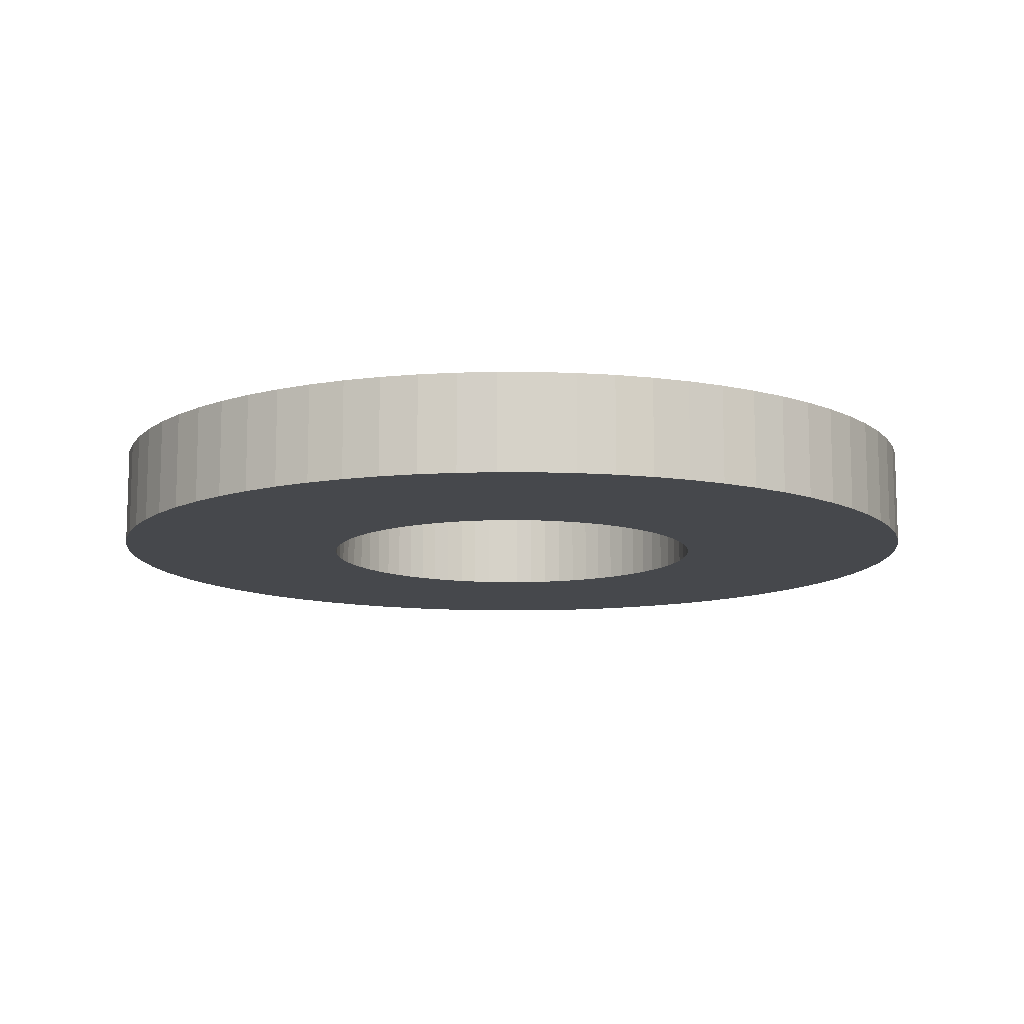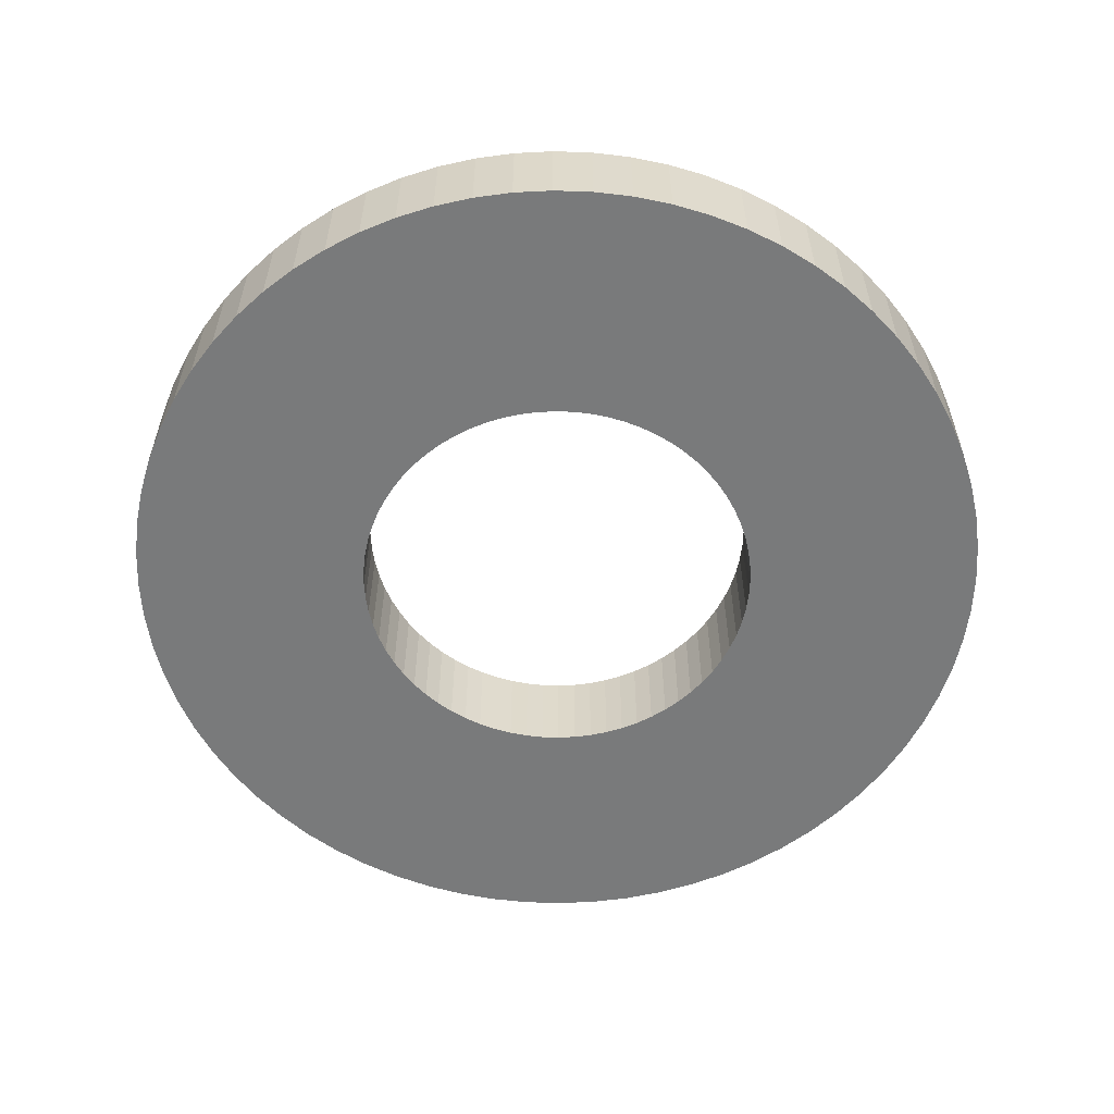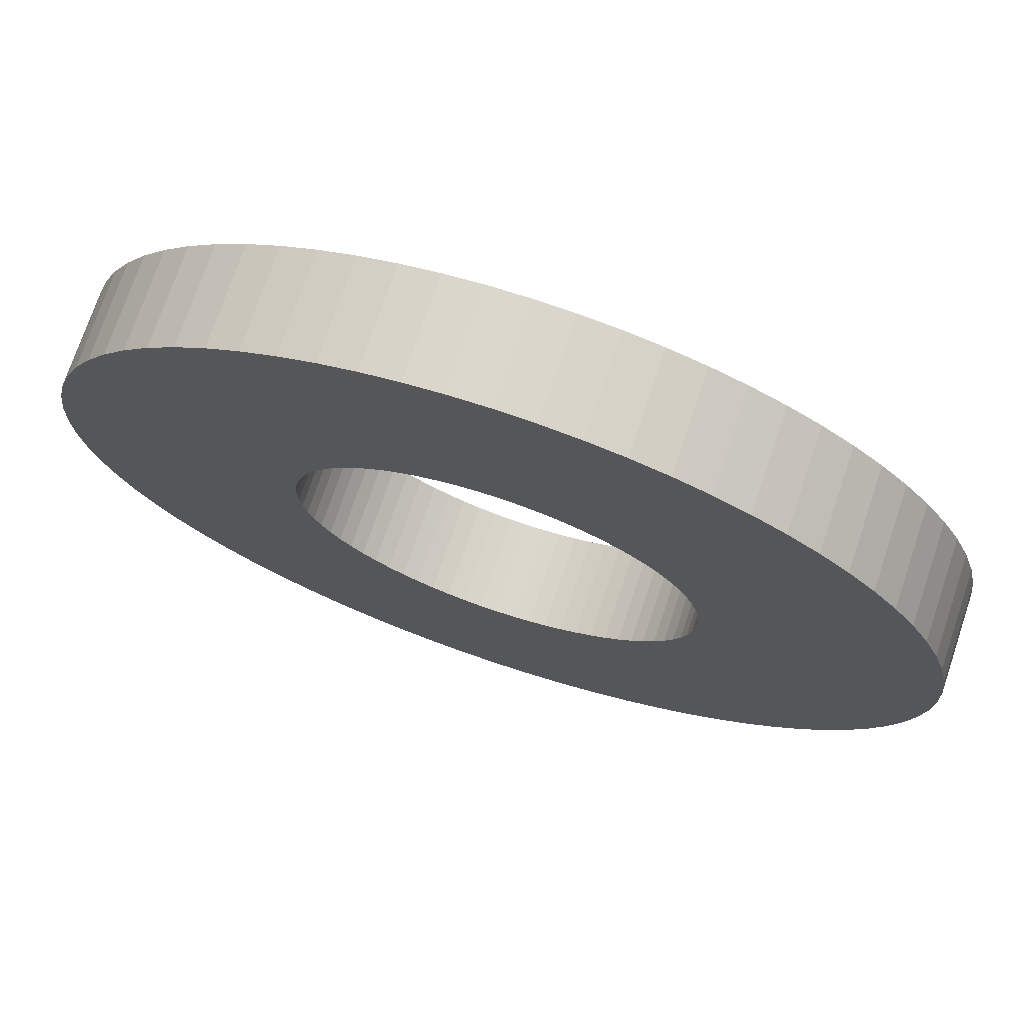
<metadata>
{"format":"obj","ext":"obj","renderer":"f3d","projection":"perspective","resolution":1024,"background":"white","views":[{"elev":-11.3,"azim":-153.1,"up":"+Z"},{"elev":-58.0,"azim":120.5,"up":"+Z"},{"elev":73.3,"azim":-161.4,"up":"+Y"}]}
</metadata>
<code>
o Teflon_Washer_(275-1025)
v 0.4424 0.2513 -0.000738
v 0.4424 0.2513 -0.04274
v 0.4417 0.2676 -0.04274
v 0.4396 0.2838 -0.04274
v 0.4417 0.2676 -0.000738
v 0.436 0.2998 -0.04274
v 0.4396 0.2838 -0.000738
v 0.436 0.2998 -0.000738
v 0.4311 0.3154 -0.04274
v 0.4249 0.3305 -0.04274
v 0.4311 0.3154 -0.000738
v 0.4173 0.345 -0.04274
v 0.4249 0.3305 -0.000738
v 0.4173 0.345 -0.000738
v 0.4085 0.3588 -0.04274
v 0.3986 0.3718 -0.04274
v 0.4085 0.3588 -0.000738
v 0.3875 0.3838 -0.04274
v 0.3986 0.3718 -0.000738
v 0.3875 0.3838 -0.000738
v 0.3755 0.3949 -0.04274
v 0.3625 0.4048 -0.04274
v 0.3755 0.3949 -0.000738
v 0.3487 0.4136 -0.04274
v 0.3625 0.4048 -0.000738
v 0.3487 0.4136 -0.000738
v 0.3342 0.4212 -0.04274
v 0.3191 0.4274 -0.04274
v 0.3342 0.4212 -0.000738
v 0.3035 0.4324 -0.04274
v 0.3191 0.4274 -0.000738
v 0.3035 0.4324 -0.000738
v 0.2875 0.4359 -0.04274
v 0.2713 0.438 -0.04274
v 0.2875 0.4359 -0.000738
v 0.2549 0.4388 -0.04274
v 0.2713 0.438 -0.000738
v 0.2549 0.4388 -0.000738
v 0.4417 0.2349 -0.000738
v 0.4396 0.2187 -0.000738
v 0.4417 0.2349 -0.04274
v 0.4396 0.2187 -0.04274
v 0.436 0.2027 -0.000738
v 0.4311 0.1871 -0.000738
v 0.436 0.2027 -0.04274
v 0.4249 0.172 -0.000738
v 0.4311 0.1871 -0.04274
v 0.4249 0.172 -0.04274
v 0.4173 0.1575 -0.000738
v 0.4085 0.1437 -0.000738
v 0.4173 0.1575 -0.04274
v 0.3986 0.1307 -0.000738
v 0.4085 0.1437 -0.04274
v 0.3986 0.1307 -0.04274
v 0.3875 0.1187 -0.000738
v 0.3755 0.1076 -0.000738
v 0.3875 0.1187 -0.04274
v 0.3625 0.09766 -0.000738
v 0.3755 0.1076 -0.04274
v 0.3625 0.09766 -0.04274
v 0.3487 0.08887 -0.000738
v 0.3342 0.08132 -0.000738
v 0.3487 0.08887 -0.04274
v 0.3191 0.07506 -0.000738
v 0.3342 0.08132 -0.04274
v 0.3191 0.07506 -0.04274
v 0.3035 0.07014 -0.000738
v 0.2875 0.0666 -0.000738
v 0.3035 0.07014 -0.04274
v 0.2713 0.06447 -0.000738
v 0.2875 0.0666 -0.04274
v 0.2713 0.06447 -0.04274
v 0.2549 0.06376 -0.000738
v 0.2549 0.06376 -0.04274
v 0.06814 0.2349 -0.04274
v 0.1697 0.2362 -0.04274
v 0.07028 0.2187 -0.04274
v 0.2224 0.4359 -0.04274
v 0.2386 0.438 -0.04274
v 0.2474 0.3374 -0.04274
v 0.1714 0.2289 -0.04274
v 0.07382 0.2027 -0.04274
v 0.06743 0.2513 -0.04274
v 0.1688 0.2437 -0.04274
v 0.1736 0.2217 -0.04274
v 0.07874 0.1871 -0.04274
v 0.1684 0.2513 -0.04274
v 0.06814 0.2676 -0.04274
v 0.1765 0.2147 -0.04274
v 0.085 0.172 -0.04274
v 0.07028 0.2838 -0.04274
v 0.1688 0.2588 -0.04274
v 0.18 0.208 -0.04274
v 0.09255 0.1575 -0.04274
v 0.07382 0.2998 -0.04274
v 0.1697 0.2663 -0.04274
v 0.1714 0.2736 -0.04274
v 0.07874 0.3154 -0.04274
v 0.085 0.3305 -0.04274
v 0.1736 0.2808 -0.04274
v 0.1841 0.2016 -0.04274
v 0.1013 0.1437 -0.04274
v 0.1765 0.2878 -0.04274
v 0.09255 0.345 -0.04274
v 0.1887 0.1957 -0.04274
v 0.1113 0.1307 -0.04274
v 0.1013 0.3588 -0.04274
v 0.18 0.2945 -0.04274
v 0.1938 0.1901 -0.04274
v 0.1223 0.1187 -0.04274
v 0.1113 0.3718 -0.04274
v 0.1841 0.3009 -0.04274
v 0.1344 0.1076 -0.04274
v 0.1993 0.185 -0.04274
v 0.1993 0.3175 -0.04274
v 0.1344 0.3949 -0.04274
v 0.2053 0.3221 -0.04274
v 0.1612 0.08887 -0.04274
v 0.2053 0.1804 -0.04274
v 0.2117 0.1763 -0.04274
v 0.2117 0.3262 -0.04274
v 0.1612 0.4136 -0.04274
v 0.2184 0.3296 -0.04274
v 0.2325 0.1677 -0.04274
v 0.2064 0.07014 -0.04274
v 0.2253 0.17 -0.04274
v 0.2253 0.3325 -0.04274
v 0.1757 0.4212 -0.04274
v 0.1908 0.4274 -0.04274
v 0.2549 0.1648 -0.04274
v 0.2474 0.1651 -0.04274
v 0.2399 0.3364 -0.04274
v 0.2325 0.3348 -0.04274
v 0.2064 0.4324 -0.04274
v 0.2773 0.1677 -0.04274
v 0.2699 0.1661 -0.04274
v 0.2549 0.3378 -0.04274
v 0.2982 0.1763 -0.04274
v 0.3045 0.1804 -0.04274
v 0.2773 0.3348 -0.04274
v 0.2699 0.3364 -0.04274
v 0.3212 0.1957 -0.04274
v 0.3045 0.3221 -0.04274
v 0.3333 0.2147 -0.04274
v 0.3258 0.3009 -0.04274
v 0.3401 0.2362 -0.04274
v 0.3411 0.2437 -0.04274
v 0.3385 0.2736 -0.04274
v 0.3298 0.2945 -0.04274
v 0.3333 0.2878 -0.04274
v 0.3362 0.2808 -0.04274
v 0.3414 0.2513 -0.04274
v 0.3411 0.2588 -0.04274
v 0.3401 0.2663 -0.04274
v 0.3105 0.3175 -0.04274
v 0.3161 0.3124 -0.04274
v 0.3212 0.3069 -0.04274
v 0.3362 0.2217 -0.04274
v 0.3385 0.2289 -0.04274
v 0.2845 0.3325 -0.04274
v 0.2982 0.3262 -0.04274
v 0.2915 0.3296 -0.04274
v 0.3258 0.2016 -0.04274
v 0.3298 0.208 -0.04274
v 0.2625 0.3374 -0.04274
v 0.3105 0.185 -0.04274
v 0.3161 0.1901 -0.04274
v 0.2845 0.17 -0.04274
v 0.2915 0.1729 -0.04274
v 0.2625 0.1651 -0.04274
v 0.2386 0.06447 -0.04274
v 0.2399 0.1661 -0.04274
v 0.1474 0.4048 -0.04274
v 0.2224 0.0666 -0.04274
v 0.1908 0.07506 -0.04274
v 0.2184 0.1729 -0.04274
v 0.1223 0.3838 -0.04274
v 0.1938 0.3124 -0.04274
v 0.1757 0.08132 -0.04274
v 0.1474 0.09766 -0.04274
v 0.1887 0.3069 -0.04274
v 0.2064 0.4324 -0.000738
v 0.2224 0.4359 -0.000738
v 0.2386 0.438 -0.000738
v 0.1612 0.4136 -0.000738
v 0.1908 0.4274 -0.000738
v 0.1757 0.4212 -0.000738
v 0.1223 0.3838 -0.000738
v 0.1344 0.3949 -0.000738
v 0.1474 0.4048 -0.000738
v 0.09255 0.345 -0.000738
v 0.1013 0.3588 -0.000738
v 0.1113 0.3718 -0.000738
v 0.07382 0.2998 -0.000738
v 0.085 0.3305 -0.000738
v 0.07874 0.3154 -0.000738
v 0.06743 0.2513 -0.000738
v 0.06814 0.2676 -0.000738
v 0.07028 0.2838 -0.000738
v 0.07382 0.2027 -0.000738
v 0.07028 0.2187 -0.000738
v 0.06814 0.2349 -0.000738
v 0.09255 0.1575 -0.000738
v 0.07874 0.1871 -0.000738
v 0.085 0.172 -0.000738
v 0.1223 0.1187 -0.000738
v 0.1113 0.1307 -0.000738
v 0.1013 0.1437 -0.000738
v 0.1344 0.1076 -0.000738
v 0.1474 0.09766 -0.000738
v 0.1612 0.08887 -0.000738
v 0.1757 0.08132 -0.000738
v 0.1908 0.07506 -0.000738
v 0.2064 0.07014 -0.000738
v 0.2224 0.0666 -0.000738
v 0.2386 0.06447 -0.000738
v 0.2845 0.3325 -0.000738
v 0.2773 0.3348 -0.000738
v 0.3411 0.2588 -0.000738
v 0.3401 0.2663 -0.000738
v 0.3414 0.2513 -0.000738
v 0.3385 0.2736 -0.000738
v 0.3411 0.2437 -0.000738
v 0.3362 0.2808 -0.000738
v 0.3401 0.2362 -0.000738
v 0.3333 0.2878 -0.000738
v 0.3385 0.2289 -0.000738
v 0.3298 0.2945 -0.000738
v 0.3362 0.2217 -0.000738
v 0.3258 0.3009 -0.000738
v 0.3333 0.2147 -0.000738
v 0.3212 0.3069 -0.000738
v 0.3298 0.208 -0.000738
v 0.3161 0.3124 -0.000738
v 0.3258 0.2016 -0.000738
v 0.3105 0.3175 -0.000738
v 0.3105 0.185 -0.000738
v 0.3045 0.1804 -0.000738
v 0.2982 0.3262 -0.000738
v 0.3045 0.3221 -0.000738
v 0.2549 0.3378 -0.000738
v 0.2625 0.3374 -0.000738
v 0.2982 0.1763 -0.000738
v 0.2915 0.1729 -0.000738
v 0.2325 0.3348 -0.000738
v 0.2399 0.3364 -0.000738
v 0.2845 0.17 -0.000738
v 0.2773 0.1677 -0.000738
v 0.2699 0.1661 -0.000738
v 0.2549 0.1648 -0.000738
v 0.2625 0.1651 -0.000738
v 0.2399 0.1661 -0.000738
v 0.2325 0.1677 -0.000738
v 0.1887 0.3069 -0.000738
v 0.2053 0.1804 -0.000738
v 0.1765 0.2878 -0.000738
v 0.1841 0.2016 -0.000738
v 0.1688 0.2588 -0.000738
v 0.1697 0.2663 -0.000738
v 0.1714 0.2289 -0.000738
v 0.18 0.208 -0.000738
v 0.1765 0.2147 -0.000738
v 0.1736 0.2217 -0.000738
v 0.1684 0.2513 -0.000738
v 0.1688 0.2437 -0.000738
v 0.1697 0.2362 -0.000738
v 0.1993 0.185 -0.000738
v 0.1938 0.1901 -0.000738
v 0.1887 0.1957 -0.000738
v 0.1736 0.2808 -0.000738
v 0.1714 0.2736 -0.000738
v 0.2253 0.17 -0.000738
v 0.2117 0.1763 -0.000738
v 0.2184 0.1729 -0.000738
v 0.18 0.2945 -0.000738
v 0.2474 0.1651 -0.000738
v 0.1841 0.3009 -0.000738
v 0.1938 0.3124 -0.000738
v 0.1993 0.3175 -0.000738
v 0.2053 0.3221 -0.000738
v 0.2253 0.3325 -0.000738
v 0.2474 0.3374 -0.000738
v 0.2699 0.3364 -0.000738
v 0.2915 0.3296 -0.000738
v 0.3161 0.1901 -0.000738
v 0.3212 0.1957 -0.000738
v 0.2117 0.3262 -0.000738
v 0.2184 0.3296 -0.000738
f 1 2 3
f 4 5 3
f 1 3 5
f 4 6 7
f 7 5 4
f 8 6 9
f 6 8 7
f 10 11 9
f 8 9 11
f 10 12 13
f 13 11 10
f 14 12 15
f 12 14 13
f 16 17 15
f 14 15 17
f 16 18 19
f 19 17 16
f 20 18 21
f 18 20 19
f 22 23 21
f 20 21 23
f 22 24 25
f 25 23 22
f 26 24 27
f 24 26 25
f 28 29 27
f 26 27 29
f 28 30 31
f 31 29 28
f 32 30 33
f 30 32 31
f 34 35 33
f 32 33 35
f 34 36 37
f 37 35 34
f 36 38 37
f 39 2 1
f 39 40 41
f 41 2 39
f 42 40 43
f 40 42 41
f 44 45 43
f 42 43 45
f 44 46 47
f 47 45 44
f 48 46 49
f 46 48 47
f 50 51 49
f 48 49 51
f 50 52 53
f 53 51 50
f 54 52 55
f 52 54 53
f 56 57 55
f 54 55 57
f 56 58 59
f 59 57 56
f 60 58 61
f 58 60 59
f 62 63 61
f 60 61 63
f 62 64 65
f 65 63 62
f 66 64 67
f 64 66 65
f 68 69 67
f 66 67 69
f 68 70 71
f 71 69 68
f 72 70 73
f 70 72 71
f 72 73 74
f 75 76 77
f 78 79 80
f 77 81 82
f 83 84 75
f 82 85 86
f 87 83 88
f 86 89 90
f 88 91 92
f 90 93 94
f 95 96 91
f 97 95 98
f 99 100 98
f 94 101 102
f 103 99 104
f 102 105 106
f 104 107 108
f 106 109 110
f 111 112 107
f 113 109 114
f 115 116 117
f 118 119 120
f 121 122 123
f 124 125 126
f 127 128 129
f 130 74 131
f 132 133 134
f 135 69 136
f 137 80 79
f 138 139 60
f 33 140 141
f 54 57 142
f 24 22 143
f 51 144 48
f 15 12 145
f 42 146 147
f 6 4 148
f 149 10 150
f 150 9 151
f 41 152 2
f 3 153 154
f 155 21 156
f 16 157 156
f 48 158 47
f 45 47 159
f 30 28 160
f 27 161 162
f 53 54 163
f 164 51 53
f 79 36 137
f 34 165 36
f 139 166 59
f 57 166 167
f 132 78 80
f 66 135 168
f 168 169 65
f 133 127 129
f 134 133 129
f 72 130 170
f 136 71 170
f 123 122 128
f 127 123 128
f 171 172 131
f 173 122 121
f 172 174 124
f 126 175 176
f 45 146 42
f 177 115 178
f 176 179 120
f 180 114 119
f 177 181 111
f 134 78 132
f 63 169 138
f 116 173 117
f 173 121 117
f 177 116 115
f 177 178 181
f 111 181 112
f 107 112 108
f 104 108 103
f 99 103 100
f 98 100 97
f 95 97 96
f 91 96 92
f 88 92 87
f 83 87 84
f 75 84 76
f 77 76 81
f 82 81 85
f 86 85 89
f 90 89 93
f 94 93 101
f 102 101 105
f 106 105 109
f 113 110 109
f 180 113 114
f 118 180 119
f 179 118 120
f 175 179 176
f 125 175 126
f 174 125 124
f 171 174 172
f 74 171 131
f 72 74 130
f 71 72 170
f 69 71 136
f 66 69 135
f 65 66 168
f 63 65 169
f 60 63 138
f 59 60 139
f 57 59 166
f 57 167 142
f 54 142 163
f 53 163 164
f 51 164 144
f 48 144 158
f 47 158 159
f 45 159 146
f 42 147 41
f 2 152 153
f 41 147 152
f 4 3 154
f 3 2 153
f 151 6 148
f 148 4 154
f 150 10 9
f 151 9 6
f 149 12 10
f 145 157 15
f 149 145 12
f 16 156 18
f 15 157 16
f 22 21 155
f 21 18 156
f 161 24 143
f 143 22 155
f 162 28 27
f 161 27 24
f 160 140 30
f 162 160 28
f 33 141 34
f 30 140 33
f 36 165 137
f 34 141 165
f 79 38 36
f 129 182 134
f 78 183 184
f 185 122 173
f 186 128 187
f 177 111 188
f 116 189 190
f 99 191 104
f 192 193 107
f 194 95 91
f 195 98 196
f 83 75 197
f 88 198 199
f 86 200 82
f 201 202 77
f 203 94 102
f 204 90 205
f 110 113 206
f 106 207 208
f 209 113 180
f 113 209 206
f 118 210 180
f 209 180 210
f 118 179 211
f 211 210 118
f 212 179 175
f 179 212 211
f 125 213 175
f 212 175 213
f 125 174 214
f 214 213 125
f 215 174 171
f 174 215 214
f 74 216 171
f 215 171 216
f 73 216 74
f 106 110 207
f 110 206 207
f 203 102 208
f 102 106 208
f 205 90 94
f 205 94 203
f 204 200 86
f 204 86 90
f 82 201 77
f 200 201 82
f 75 202 197
f 77 202 75
f 88 83 198
f 83 197 198
f 194 91 199
f 91 88 199
f 196 98 95
f 196 95 194
f 195 191 99
f 195 99 98
f 104 192 107
f 191 192 104
f 111 193 188
f 107 193 111
f 116 177 189
f 177 188 189
f 185 173 190
f 173 116 190
f 187 128 122
f 187 122 185
f 186 182 129
f 186 129 128
f 134 183 78
f 182 183 134
f 79 184 38
f 78 184 79
f 217 32 218
f 219 1 5
f 5 7 220
f 1 221 39
f 7 8 222
f 40 39 223
f 8 11 224
f 225 43 40
f 11 13 226
f 43 227 44
f 13 14 228
f 46 44 229
f 14 17 230
f 231 49 46
f 17 19 232
f 49 233 50
f 19 20 234
f 52 50 235
f 23 236 234
f 237 238 56
f 26 239 240
f 241 242 38
f 243 244 61
f 245 246 182
f 64 62 247
f 67 248 249
f 250 70 251
f 215 252 253
f 193 254 188
f 211 255 210
f 191 195 256
f 208 257 203
f 199 258 259
f 200 260 201
f 205 261 262
f 204 262 263
f 264 198 197
f 265 202 266
f 209 267 268
f 269 207 268
f 270 195 196
f 196 194 271
f 213 214 272
f 273 212 274
f 275 192 191
f 73 276 216
f 193 192 277
f 278 279 188
f 73 70 250
f 251 70 68
f 279 280 189
f 68 67 249
f 251 68 249
f 248 67 64
f 186 281 245
f 183 246 282
f 248 64 247
f 244 247 62
f 184 282 241
f 242 283 37
f 244 62 61
f 58 243 61
f 283 218 35
f 217 284 31
f 243 58 238
f 55 285 237
f 284 239 29
f 25 240 236
f 55 52 286
f 185 190 287
f 187 288 281
f 194 199 259
f 56 238 58
f 55 237 56
f 55 286 285
f 52 235 286
f 50 233 235
f 49 231 233
f 46 229 231
f 44 227 229
f 43 225 227
f 40 223 225
f 39 221 223
f 1 219 221
f 5 220 219
f 7 222 220
f 8 224 222
f 11 226 224
f 13 228 226
f 14 230 228
f 17 232 230
f 19 234 232
f 23 234 20
f 25 236 23
f 26 240 25
f 29 239 26
f 31 284 29
f 32 217 31
f 35 218 32
f 37 283 35
f 38 242 37
f 184 241 38
f 183 282 184
f 182 246 183
f 186 245 182
f 187 281 186
f 185 288 187
f 185 287 288
f 189 280 190
f 190 280 287
f 188 279 189
f 188 254 278
f 193 277 254
f 192 275 277
f 191 256 275
f 195 270 256
f 196 271 270
f 194 259 271
f 199 198 258
f 197 265 264
f 198 264 258
f 201 266 202
f 202 265 197
f 263 260 200
f 260 266 201
f 262 204 205
f 263 200 204
f 261 205 203
f 257 208 269
f 261 203 257
f 207 206 268
f 208 207 269
f 210 267 209
f 209 268 206
f 273 255 211
f 255 267 210
f 274 212 213
f 273 211 212
f 272 214 253
f 274 213 272
f 215 216 252
f 214 215 253
f 73 250 276
f 216 276 252
f 252 131 172
f 130 276 250
f 126 176 274
f 272 253 124
f 267 119 114
f 255 273 120
f 101 257 105
f 109 269 268
f 89 85 263
f 261 93 262
f 265 76 84
f 266 260 81
f 96 259 92
f 87 258 264
f 100 103 256
f 271 97 270
f 254 112 181
f 277 275 108
f 279 178 115
f 178 279 278
f 115 117 280
f 280 279 115
f 121 287 117
f 280 117 287
f 288 121 123
f 121 288 287
f 123 127 281
f 281 288 123
f 133 245 127
f 281 127 245
f 246 133 132
f 133 246 245
f 132 80 282
f 282 246 132
f 137 241 80
f 282 80 241
f 278 254 181
f 278 181 178
f 108 112 277
f 277 112 254
f 103 275 256
f 103 108 275
f 100 270 97
f 100 256 270
f 271 259 96
f 97 271 96
f 258 87 92
f 259 258 92
f 265 84 264
f 264 84 87
f 81 76 266
f 266 76 265
f 85 260 263
f 85 81 260
f 89 262 93
f 89 263 262
f 261 257 101
f 93 261 101
f 269 109 105
f 257 269 105
f 267 114 268
f 268 114 109
f 120 119 255
f 255 119 267
f 176 273 274
f 176 120 273
f 126 272 124
f 126 274 272
f 253 252 172
f 124 253 172
f 276 130 131
f 252 276 131
f 221 152 223
f 147 225 223
f 223 152 147
f 227 225 146
f 147 146 225
f 227 159 229
f 159 227 146
f 158 231 229
f 229 159 158
f 233 231 144
f 158 144 231
f 233 164 235
f 164 233 144
f 163 286 235
f 235 164 163
f 285 286 142
f 163 142 286
f 285 167 237
f 167 285 142
f 166 238 237
f 237 167 166
f 243 238 139
f 166 139 238
f 243 138 244
f 138 243 139
f 169 247 244
f 244 138 169
f 248 247 168
f 169 168 247
f 248 135 249
f 135 248 168
f 136 251 249
f 249 135 136
f 250 251 170
f 136 170 251
f 130 250 170
f 153 152 221
f 153 219 154
f 219 153 221
f 220 148 154
f 154 219 220
f 151 148 222
f 220 222 148
f 151 224 150
f 224 151 222
f 226 149 150
f 150 224 226
f 145 149 228
f 226 228 149
f 145 230 157
f 230 145 228
f 232 156 157
f 157 230 232
f 155 156 234
f 232 234 156
f 155 236 143
f 236 155 234
f 240 161 143
f 143 236 240
f 162 161 239
f 240 239 161
f 162 284 160
f 284 162 239
f 217 140 160
f 160 284 217
f 141 140 218
f 217 218 140
f 141 283 165
f 283 141 218
f 242 137 165
f 165 283 242
f 242 241 137

</code>
